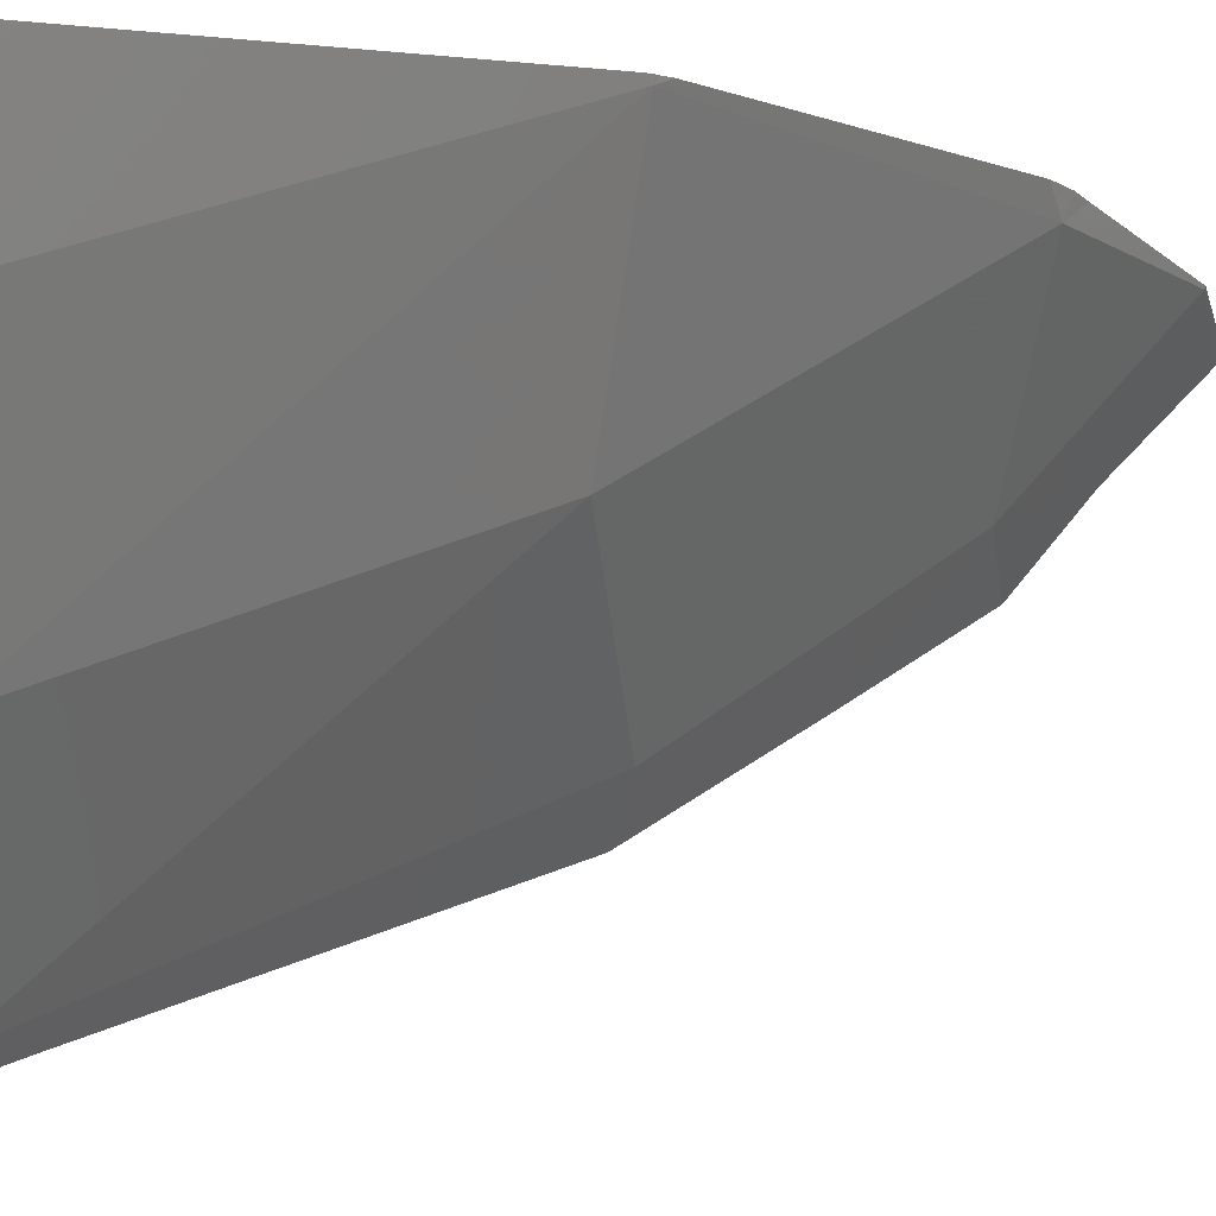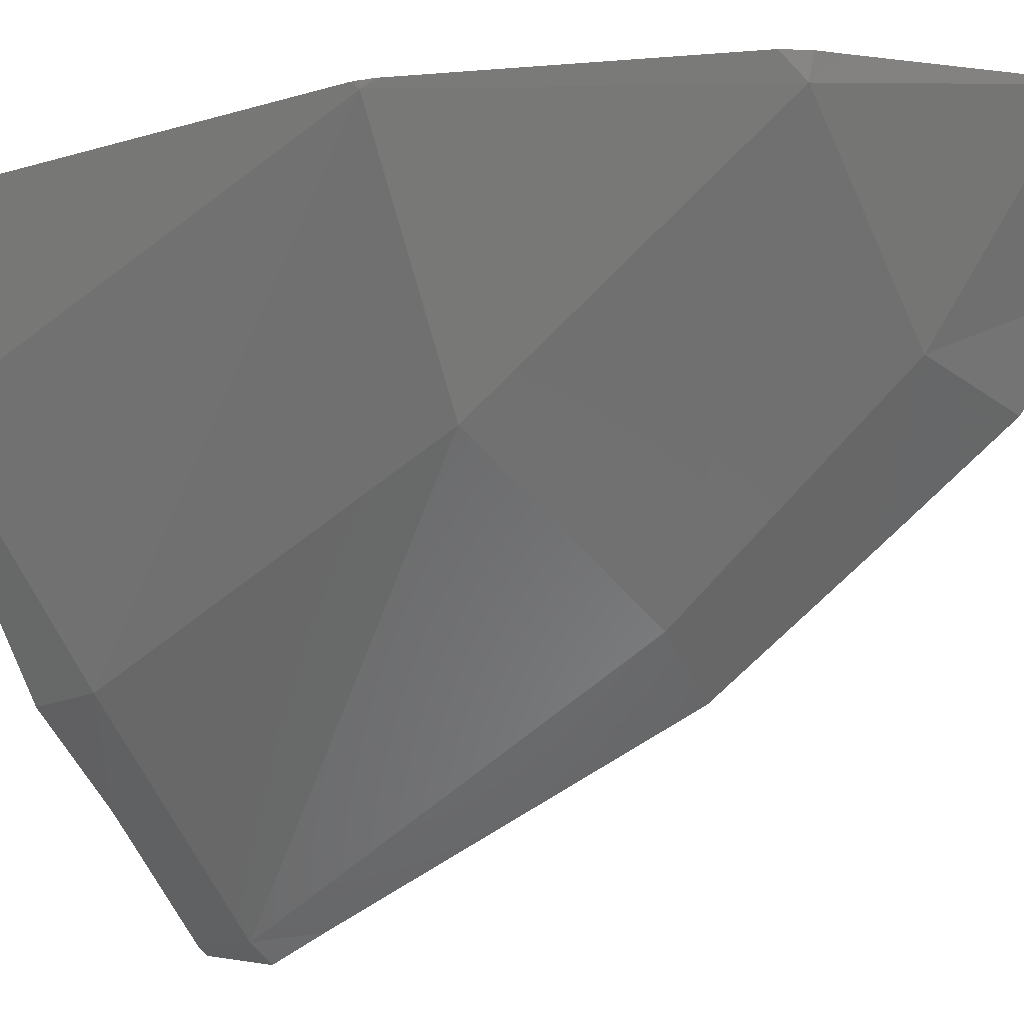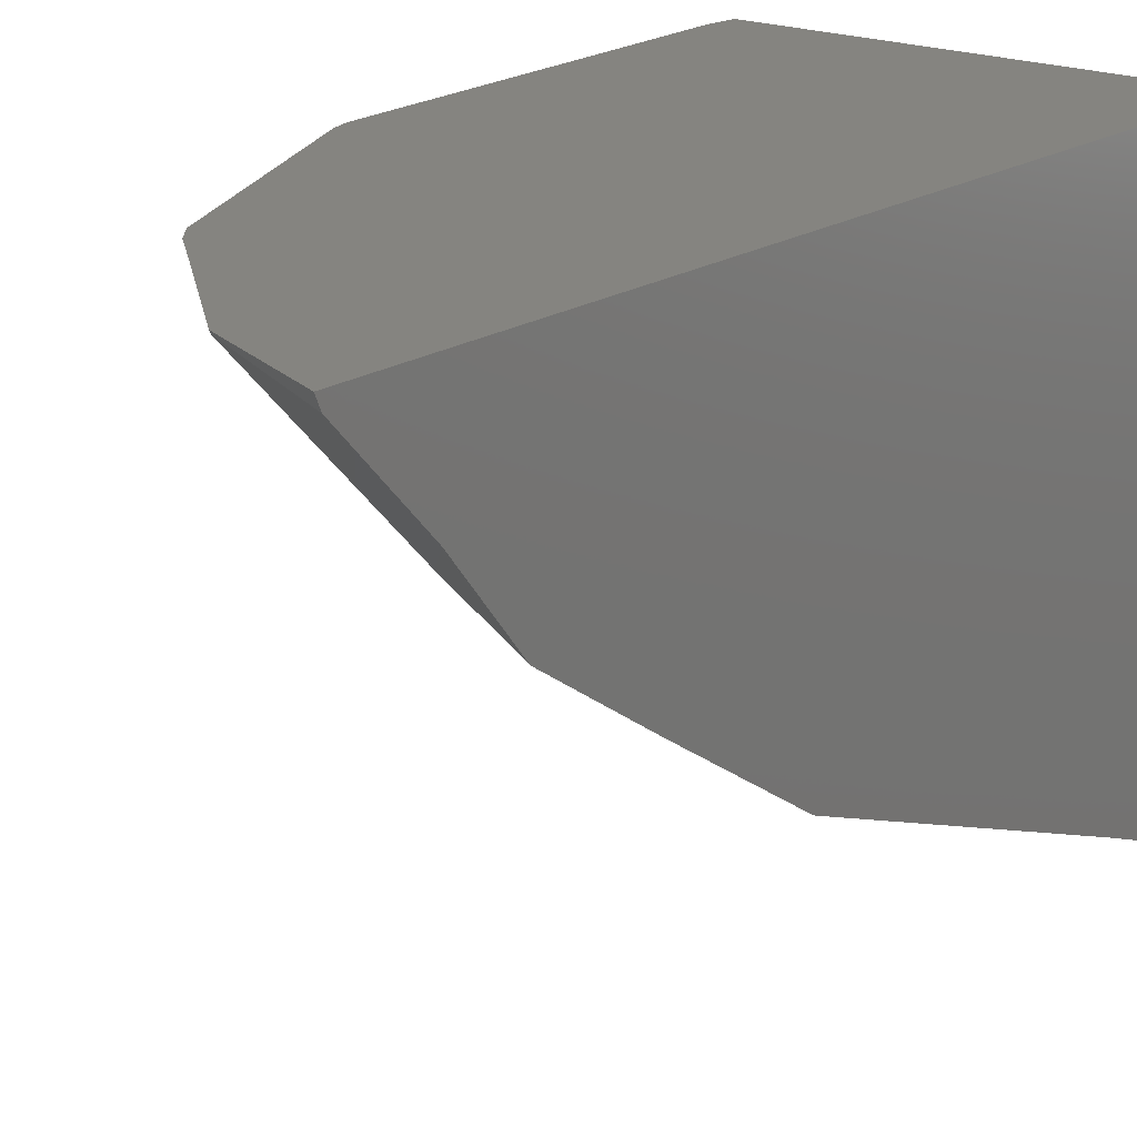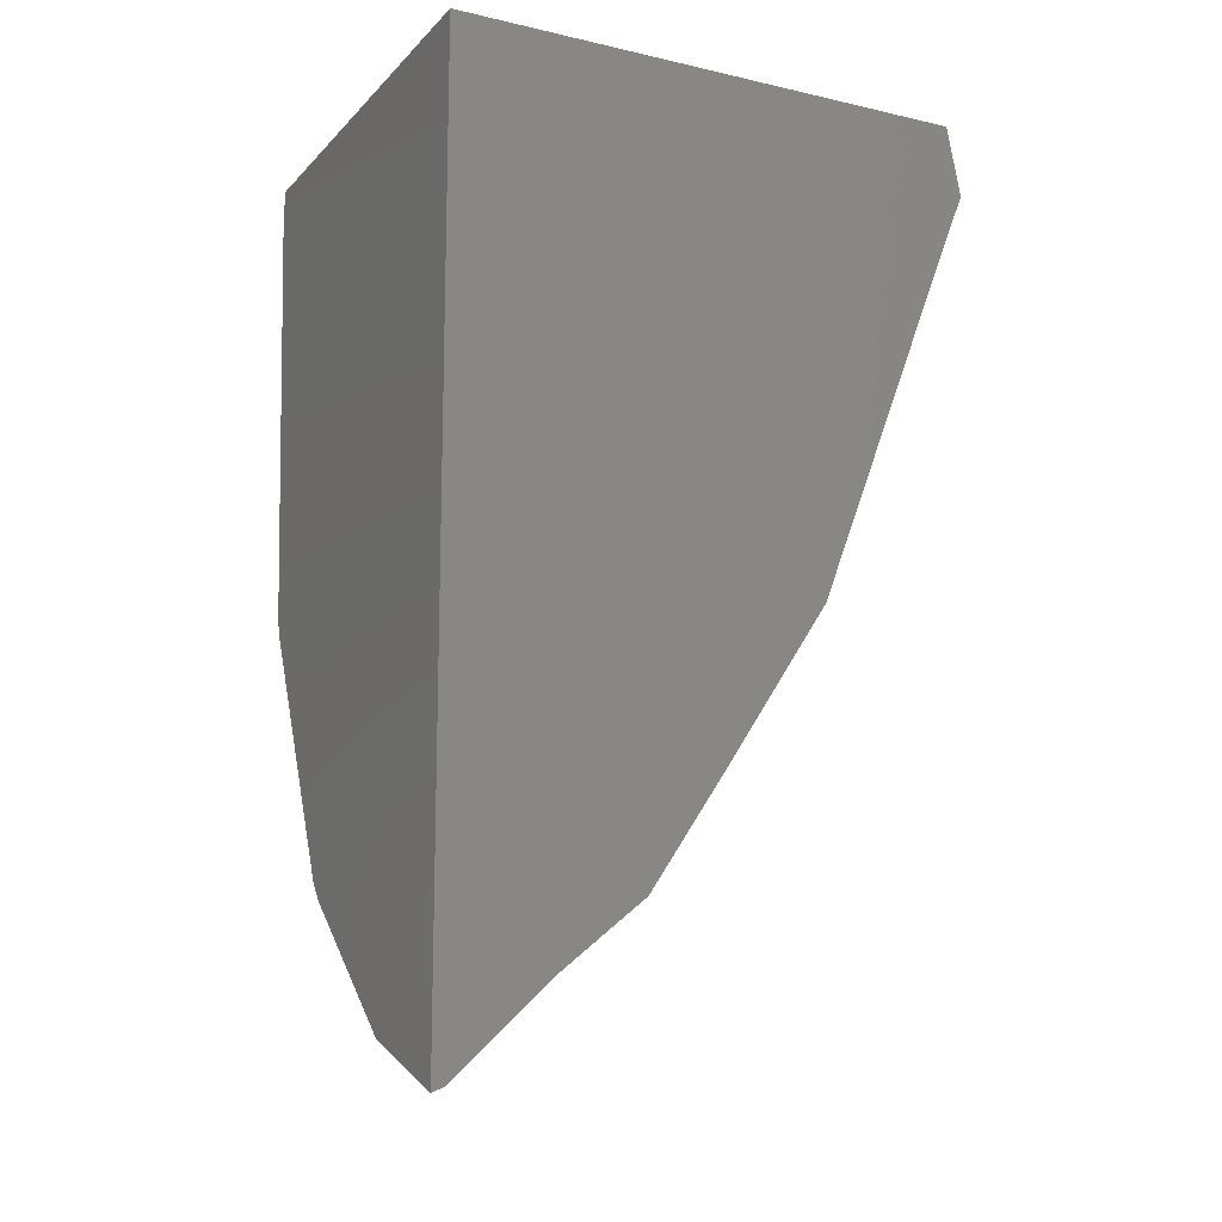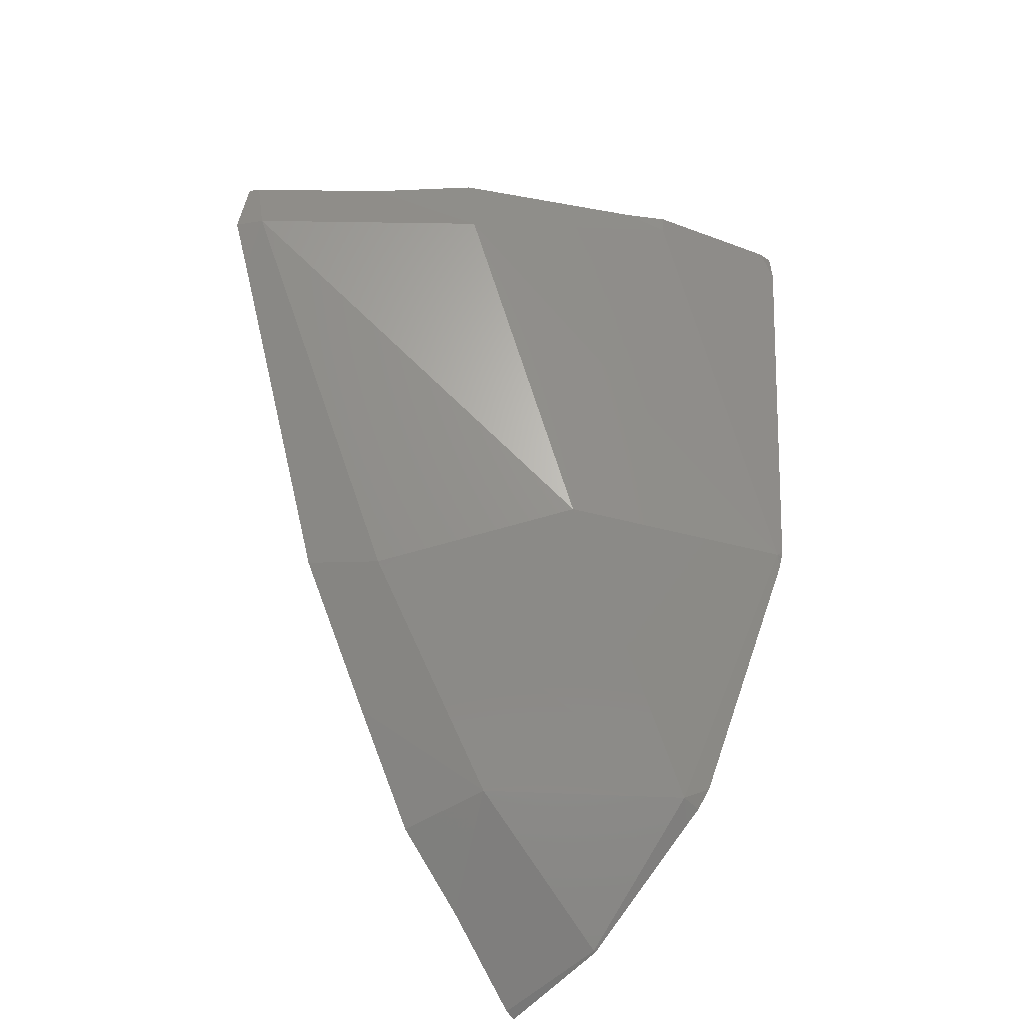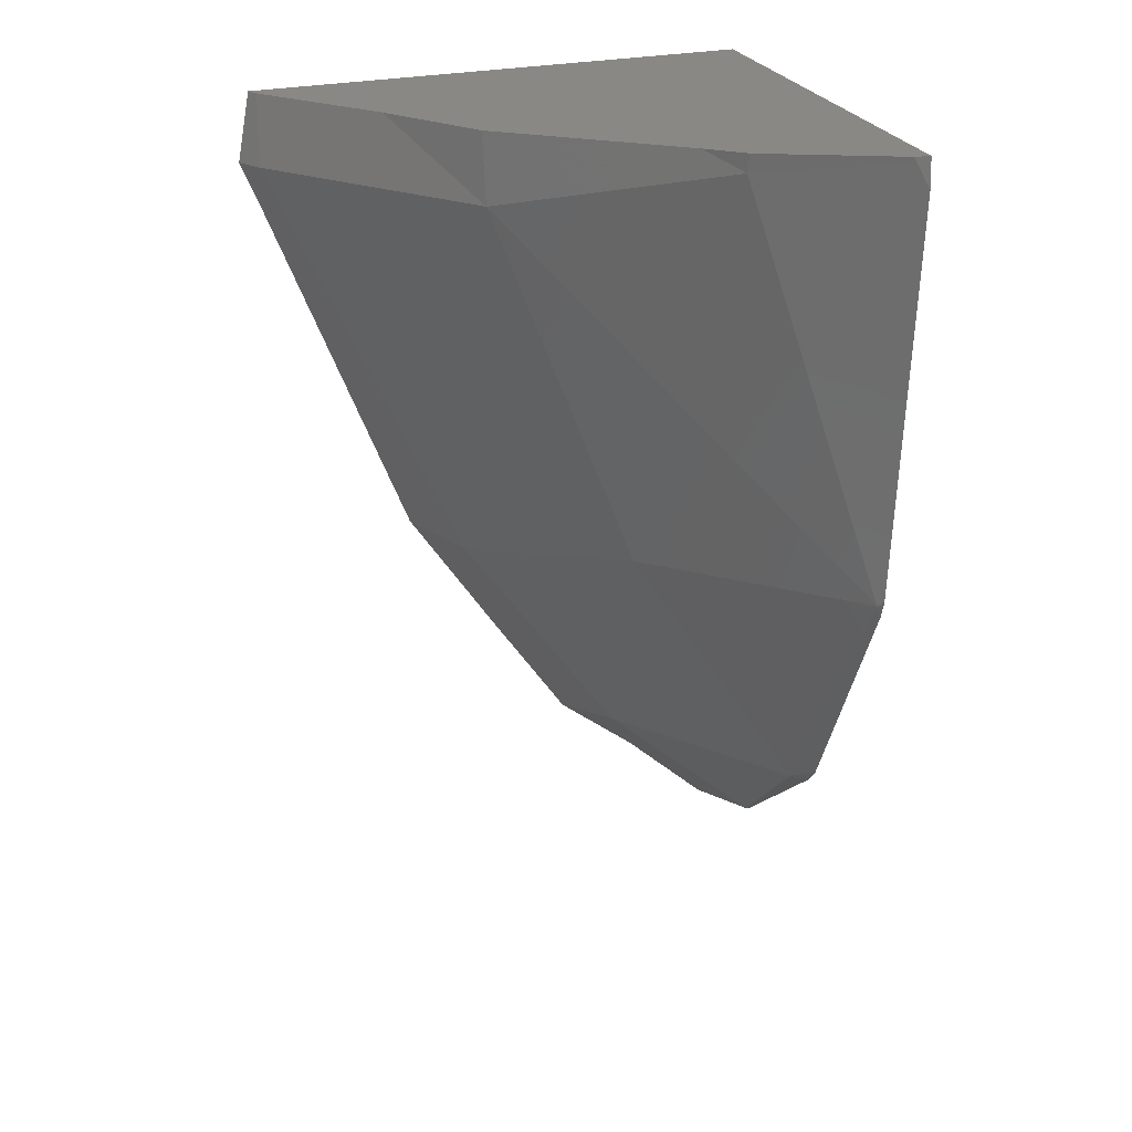
<metadata>
{"format":"stl","ext":"stl","renderer":"f3d","projection":"perspective","resolution":1024,"background":"white","views":[{"elev":-15.9,"azim":-97.6,"up":"+Z"},{"elev":-16.7,"azim":-55.1,"up":"+Z"},{"elev":19.5,"azim":39.3,"up":"+Z"},{"elev":-13.8,"azim":63.2,"up":"+Y"},{"elev":-36.9,"azim":-140.4,"up":"+Y"},{"elev":26.5,"azim":-110.0,"up":"+Y"}]}
</metadata>
<code>
# stl→obj: 82 verts, 158 faces
v 0.07107 0.08321 0.05818
v 0.07107 0.08321 0.1062
v 0.07107 0.01801 0.1062
v 0.07107 -0.05074 0.1044
v 0.07107 -0.0232 0.07523
v 0.07107 -0.01047 0.06667
v 0.07107 0.008801 0.05399
v 0.07107 0.06014 0.03353
v 0.07107 0.08083 0.02995
v 0.07107 0.08321 0.03042
v 0.07107 -0.05156 0.1062
v 0.07107 0.0116 0.05215
v 0.07107 0.05983 0.03358
v 0.07107 -0.02776 0.07829
v 0.07107 -0.03803 0.09094
v 0.07107 0.07296 0.02842
v 0.07107 0.06499 0.03159
v 0.0482 0.08321 0.04957
v 0.03592 0.08321 0.06012
v 0.01621 0.08321 0.08625
v 0.01019 0.08321 0.09952
v 0.01425 0.08321 0.1062
v 0.01615 0.08321 0.08634
v 0.01018 0.08321 0.09951
v 0.04765 0.08321 0.04936
v 0.03952 0.08321 0.05535
v 0.01694 0.08321 0.08459
v 0.02123 0.08321 0.0796
v 0.008183 0.08321 0.1039
v 0.007885 0.08321 0.1062
v 0.008187 0.08321 0.1039
v 0.00811 0.08321 0.1045
v 0.007828 0.08321 0.1062
v 0.0695 0.08321 0.03126
v 0.05315 0.08321 0.04532
v 0.008252 0.06621 0.1062
v 0.01151 0.01613 0.1062
v 0.01164 0.01545 0.1062
v 0.0182 0.001007 0.1062
v 0.02202 -0.007058 0.1062
v 0.01144 0.01647 0.1062
v 0.008716 0.05907 0.1062
v 0.01179 0.01513 0.1062
v 0.0122 0.01367 0.1062
v 0.007475 0.07815 0.1062
v 0.007434 0.07878 0.1062
v 0.02202 -0.00706 0.1062
v 0.02959 -0.02306 0.1062
v 0.03177 -0.02573 0.1062
v 0.05374 -0.04465 0.1062
v 0.03431 -0.02792 0.1062
v 0.03192 -0.02592 0.1062
v 0.03818 0.07302 0.05537
v 0.0119 0.0156 0.1053
v 0.0172 0.08049 0.08448
v 0.03757 0.06675 0.05769
v 0.02344 0.01703 0.089
v 0.03287 0.0182 0.07566
v 0.03985 0.07302 0.05393
v 0.06322 0.06701 0.0356
v 0.06166 0.07306 0.0352
v 0.06699 0.07307 0.03062
v 0.04196 0.07559 0.05283
v 0.04196 0.0756 0.05283
v 0.06872 0.08006 0.03106
v 0.01005 0.08198 0.1
v 0.008068 0.08239 0.1043
v 0.01181 0.01555 0.1056
v 0.01196 0.01549 0.1053
v 0.01203 0.01562 0.1051
v 0.01196 0.01548 0.1053
v 0.02208 -0.004396 0.1043
v 0.02208 -0.004397 0.1043
v 0.0325 -0.02485 0.1032
v 0.03251 0.01816 0.07617
v 0.05378 -0.0445 0.1058
v 0.0575 -0.02373 0.0821
v 0.06591 0.0625 0.03526
v 0.06062 0.01043 0.05809
v 0.05877 0.008107 0.06106
v 0.06025 0.006402 0.06092
v 0.05531 0.01192 0.06145
f 1 2 3
f 1 1 3
f 1 3 3
f 4 5 6
f 4 6 7
f 4 7 8
f 4 8 9
f 4 9 10
f 4 10 1
f 4 1 3
f 4 3 11
f 7 12 13
f 7 13 8
f 14 5 15
f 16 9 8
f 17 8 13
f 18 19 20
f 18 20 21
f 18 21 22
f 18 22 2
f 18 2 1
f 20 23 24
f 20 24 21
f 18 25 26
f 18 26 19
f 27 23 28
f 21 29 30
f 21 30 22
f 21 24 31
f 21 31 29
f 32 33 30
f 18 18 1
f 18 1 1
f 18 25 25
f 18 25 18
f 34 18 1
f 34 1 10
f 35 25 18
f 36 37 38
f 36 38 39
f 36 39 40
f 36 40 3
f 36 3 2
f 36 2 22
f 41 37 42
f 39 43 44
f 45 36 22
f 45 22 30
f 46 45 30
f 46 30 33
f 40 47 3
f 40 3 3
f 47 48 49
f 47 49 50
f 47 50 11
f 47 11 3
f 51 49 52
f 53 54 55
f 54 53 56
f 54 56 57
f 56 56 57
f 56 57 57
f 56 58 57
f 55 28 26
f 55 26 53
f 27 55 23
f 28 55 27
f 54 43 38
f 43 54 44
f 54 39 44
f 56 53 59
f 56 56 59
f 56 59 59
f 60 58 56
f 60 56 59
f 60 59 61
f 62 60 61
f 53 63 59
f 63 64 59
f 63 59 59
f 64 35 34
f 64 34 65
f 64 65 61
f 64 61 59
f 65 62 61
f 63 53 26
f 63 26 25
f 64 63 25
f 64 25 25
f 35 64 25
f 55 42 36
f 55 36 66
f 45 67 66
f 45 66 36
f 46 67 45
f 41 54 68
f 41 68 37
f 55 66 24
f 55 24 23
f 24 66 67
f 24 67 31
f 42 55 54
f 42 54 41
f 69 54 70
f 54 69 71
f 67 29 31
f 68 38 37
f 72 69 70
f 72 70 57
f 73 72 57
f 73 57 57
f 74 73 57
f 74 57 75
f 74 75 58
f 69 72 40
f 69 40 39
f 69 39 71
f 72 73 47
f 72 47 40
f 73 74 48
f 73 48 47
f 67 32 29
f 67 46 33
f 67 33 32
f 76 74 77
f 9 65 34
f 9 34 10
f 16 62 65
f 16 65 9
f 77 15 4
f 77 4 76
f 15 77 14
f 77 5 14
f 58 60 78
f 58 78 79
f 60 62 78
f 74 52 48
f 74 80 81
f 74 81 77
f 80 79 81
f 80 74 58
f 80 58 82
f 79 80 82
f 51 74 76
f 51 76 50
f 74 51 52
f 50 76 4
f 50 4 11
f 77 6 5
f 6 77 81
f 6 81 7
f 7 81 79
f 7 79 12
f 12 79 78
f 12 78 13
f 62 17 13
f 62 13 78
f 17 62 16

</code>
